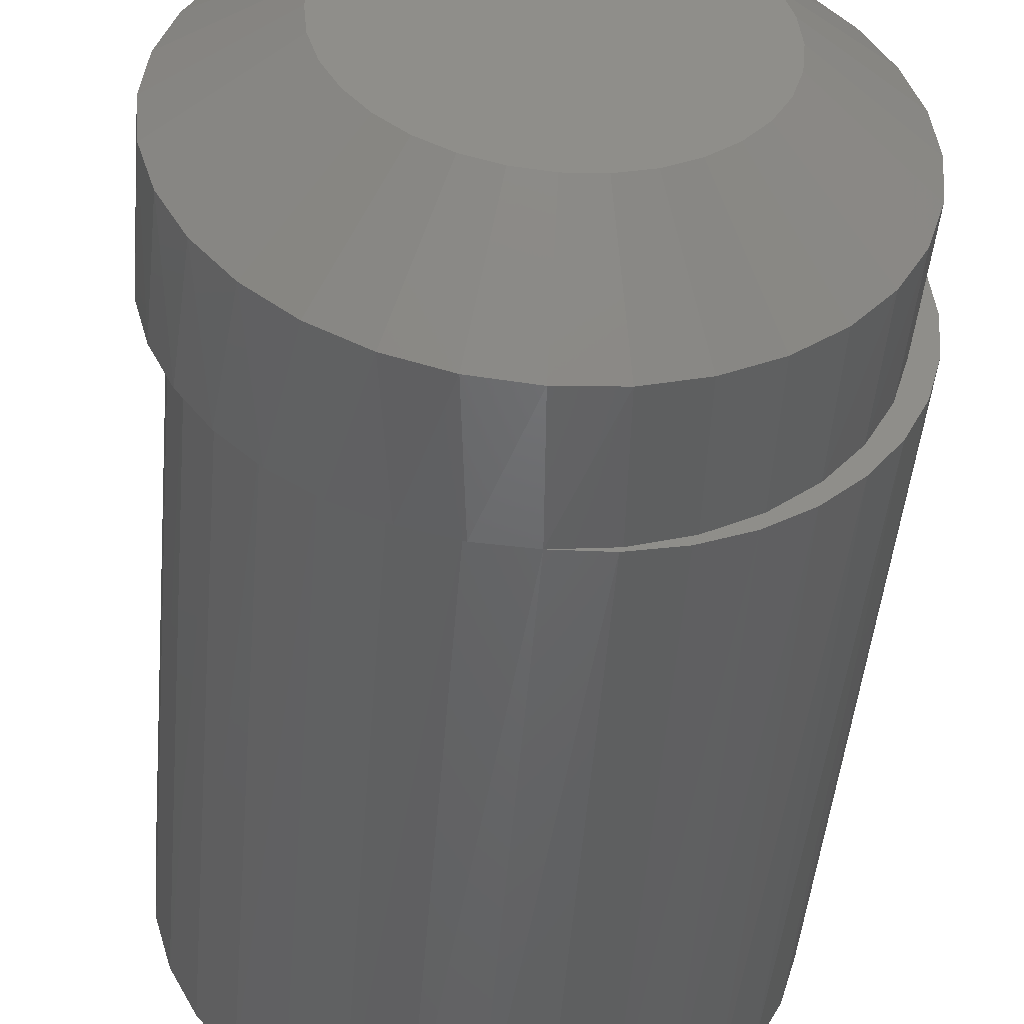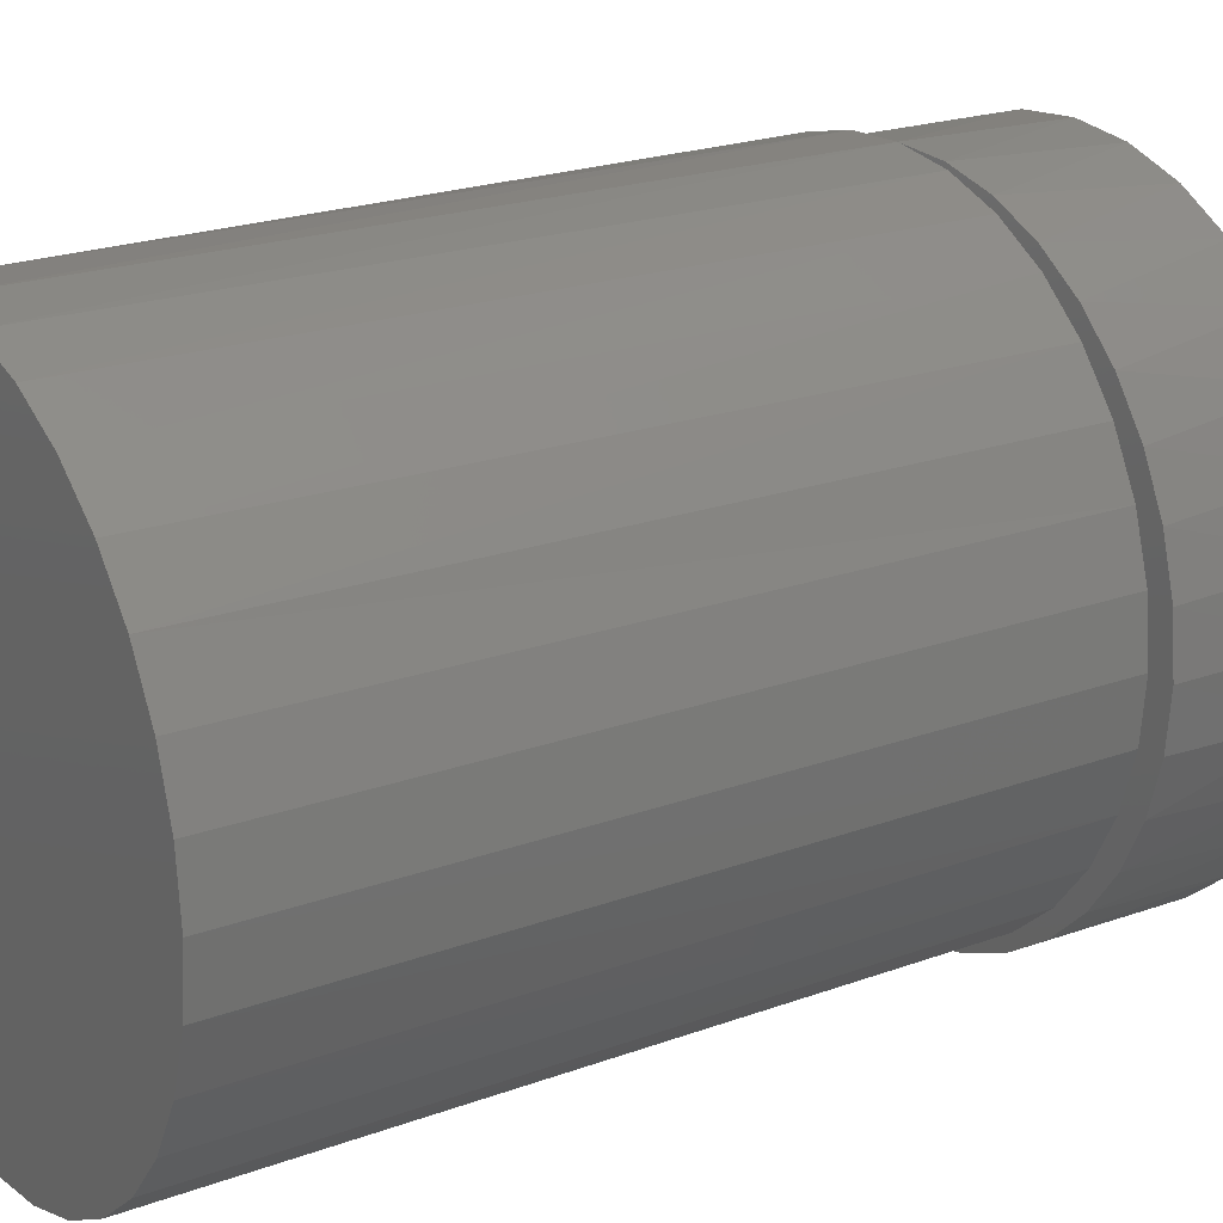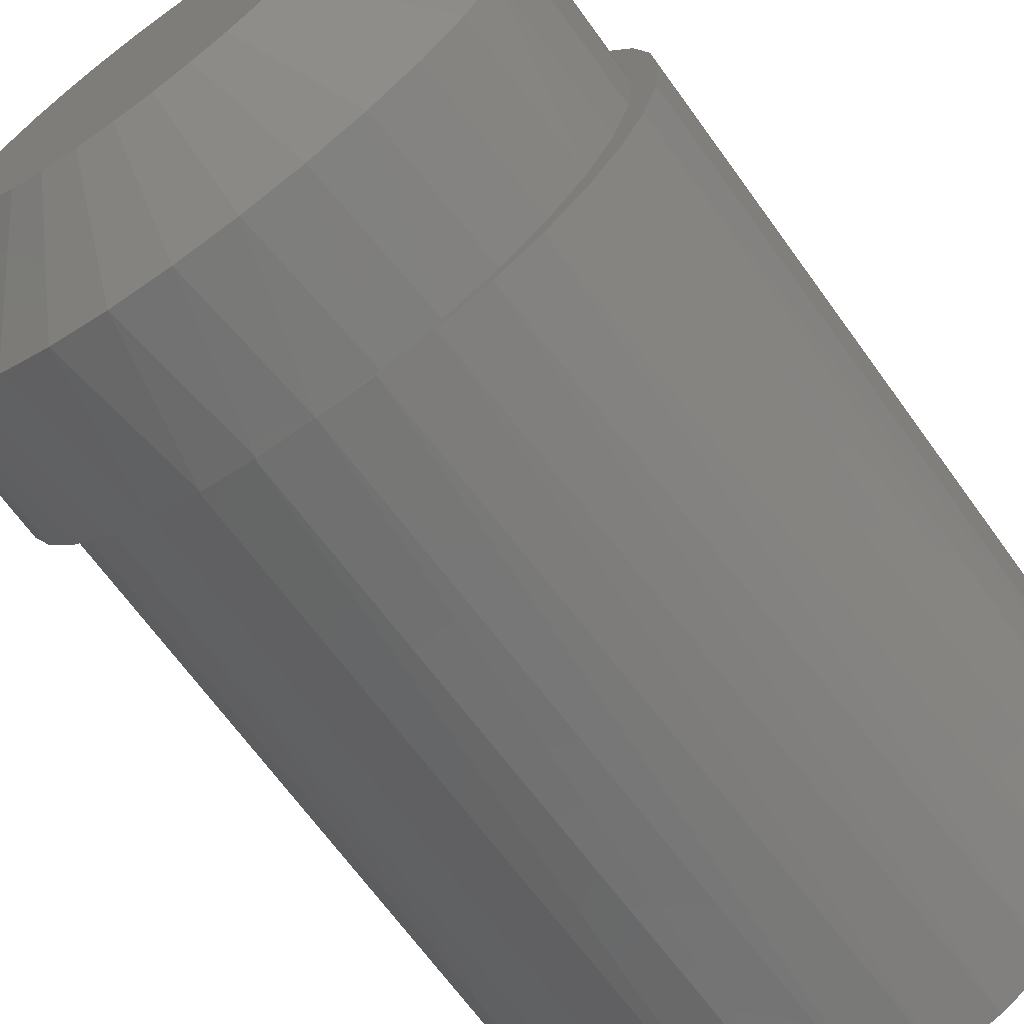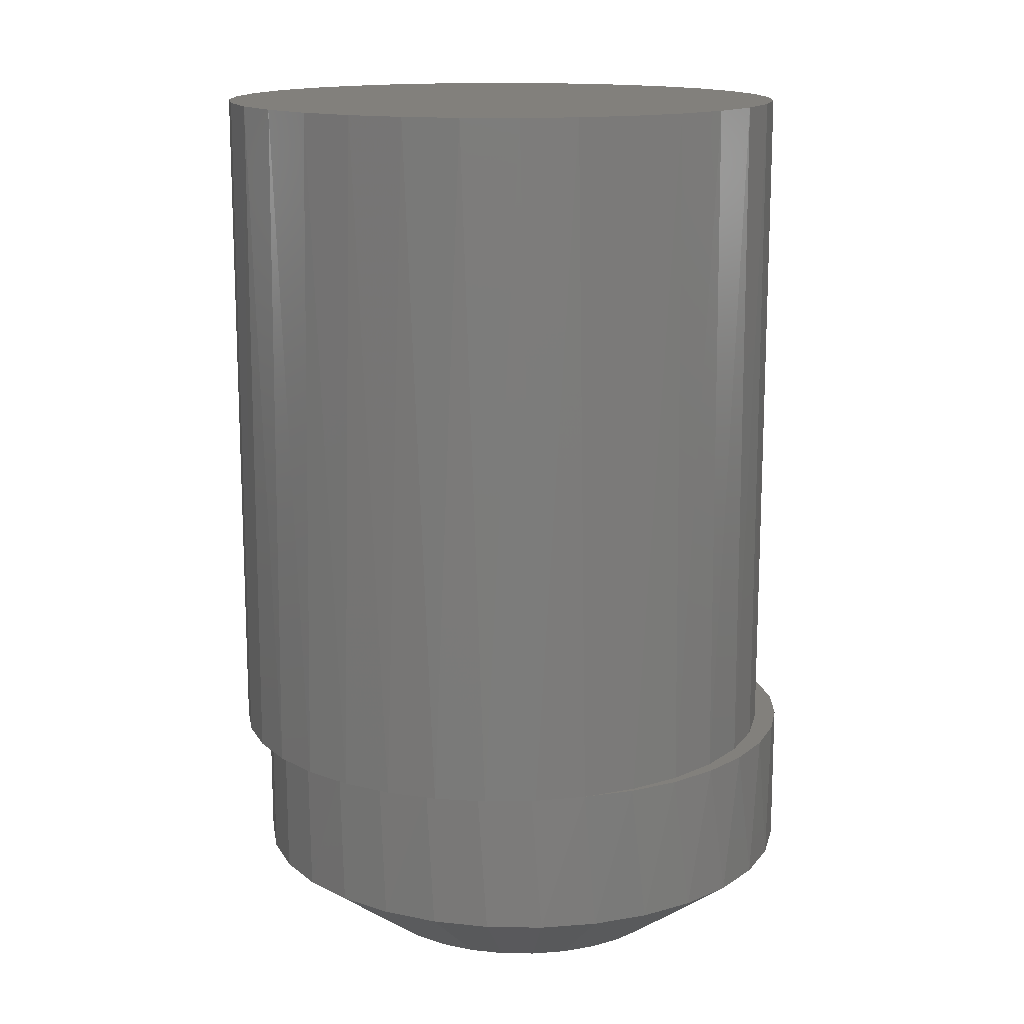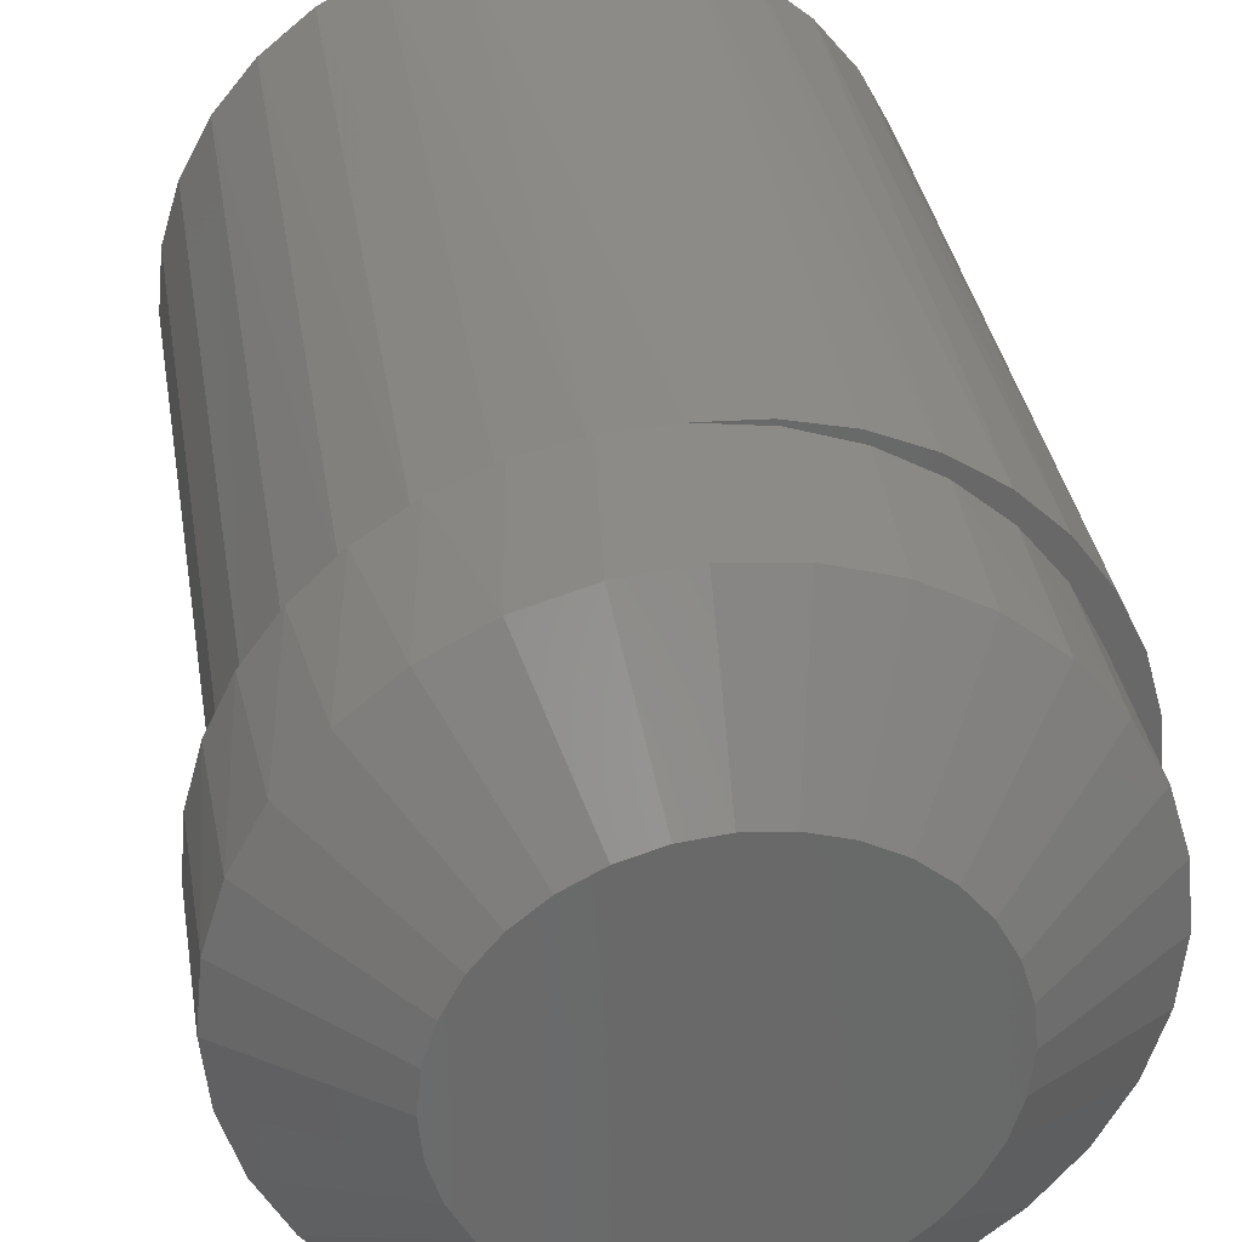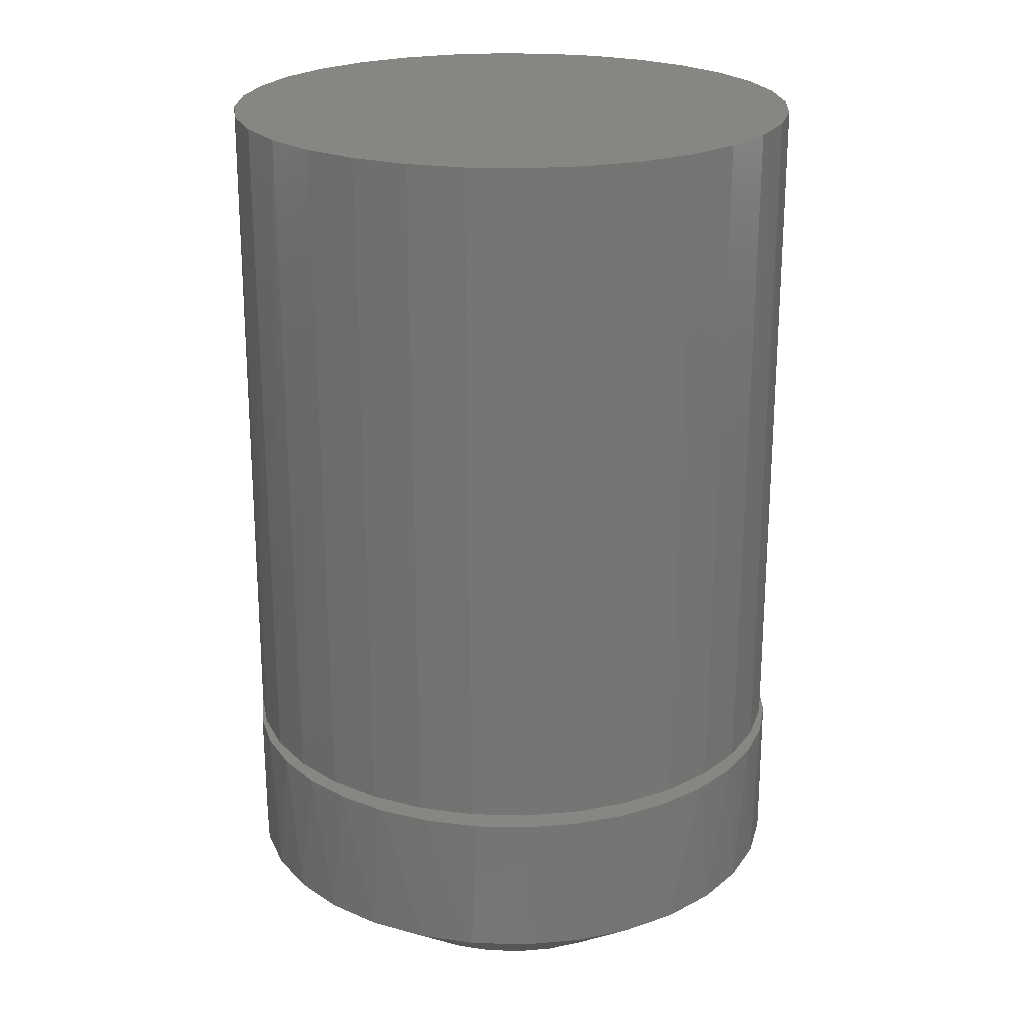
<metadata>
{"format":"stl","ext":"stl","renderer":"f3d","projection":"perspective","resolution":1024,"background":"white","views":[{"elev":-47.8,"azim":-5.3,"up":"+Z"},{"elev":21.5,"azim":-123.1,"up":"+Z"},{"elev":-68.1,"azim":35.9,"up":"+Z"},{"elev":14.6,"azim":165.0,"up":"+Y"},{"elev":34.3,"azim":-9.1,"up":"+Z"},{"elev":22.5,"azim":-92.7,"up":"+Y"}]}
</metadata>
<code>
# stl→obj: 162 verts, 320 faces
v 0.001316 -0.25 0.0477
v -0.00799 -0.25 0.04678
v -0.01694 -0.25 0.04407
v 0.01062 -0.25 0.04678
v 0.01957 -0.25 0.04407
v -0.02518 -0.25 0.03966
v 0.02782 -0.25 0.03966
v -0.03241 -0.25 0.03373
v 0.03504 -0.25 0.03373
v -0.03834 -0.25 0.0265
v 0.04097 -0.25 0.0265
v -0.04275 -0.25 0.01825
v 0.04538 -0.25 0.01825
v -0.04547 -0.25 0.009305
v 0.0481 -0.25 0.009305
v 0.0481 -0.25 -0.009305
v -0.04275 -0.25 -0.01825
v 0.04538 -0.25 -0.01825
v -0.03834 -0.25 -0.0265
v 0.04097 -0.25 -0.0265
v -0.03241 -0.25 -0.03373
v 0.03504 -0.25 -0.03373
v -0.02518 -0.25 -0.03966
v 0.02782 -0.25 -0.03966
v -0.01694 -0.25 -0.04407
v 0.01957 -0.25 -0.04407
v -0.00799 -0.25 -0.04678
v 0.001316 -0.25 -0.0477
v 0.01062 -0.25 -0.04678
v 0.04901 -0.25 -5.675e-18
v -0.04638 -0.25 2.592e-09
v -0.04547 -0.25 -0.009305
v 0.06696 -0.2266 -0.04386
v 0.05714 -0.2266 -0.05582
v 0.05829 -0.1875 -0.05465
v 0.04687 -0.1875 -0.06448
v 0.04518 -0.2266 -0.06564
v 0.03379 -0.1875 -0.07196
v 0.03153 -0.2266 -0.07294
v 0.01953 -0.1875 -0.07682
v 0.01672 -0.2266 -0.07743
v 0.001316 -0.2266 -0.07895
v -0.01409 -0.2266 -0.07743
v -0.009504 -0.1875 -0.0782
v -0.02327 -0.1875 -0.07502
v -0.0289 -0.2266 -0.07294
v -0.03624 -0.1875 -0.06944
v -0.04255 -0.2266 -0.06564
v -0.04802 -0.1875 -0.06164
v -0.05451 -0.2266 -0.05582
v -0.05821 -0.1875 -0.05186
v -0.06433 -0.2266 -0.04386
v -0.0665 -0.1875 -0.04042
v -0.07162 -0.2266 -0.03021
v -0.07262 -0.1875 -0.02769
v -0.07611 -0.2266 -0.0154
v 0.004605 -0.1875 -0.07888
v 0.08026 -0.1875 -3.19e-17
v 0.08026 -0.2266 -5.124e-17
v 0.07883 -0.1875 -0.015
v 0.07875 -0.2266 -0.0154
v 0.07456 -0.1875 -0.02945
v 0.07425 -0.2266 -0.03021
v 0.06764 -0.1875 -0.04283
v -0.07763 -0.2266 1.663e-16
v -0.07763 -0.1875 2.61e-17
v -0.07637 -0.1875 -0.01407
v -0.07611 -0.2266 0.0154
v -0.07162 -0.2266 0.03021
v -0.07262 -0.1875 0.02769
v -0.0665 -0.1875 0.04042
v -0.06433 -0.2266 0.04386
v -0.05821 -0.1875 0.05186
v -0.05451 -0.2266 0.05582
v -0.04802 -0.1875 0.06164
v -0.04255 -0.2266 0.06564
v -0.03624 -0.1875 0.06944
v -0.0289 -0.2266 0.07294
v -0.02327 -0.1875 0.07502
v -0.01409 -0.2266 0.07743
v -0.009504 -0.1875 0.0782
v 0.001316 -0.2266 0.07895
v 0.01953 -0.1875 0.07682
v 0.01672 -0.2266 0.07743
v 0.03153 -0.2266 0.07294
v 0.03379 -0.1875 0.07196
v 0.04518 -0.2266 0.06564
v 0.04687 -0.1875 0.06448
v 0.05714 -0.2266 0.05582
v 0.05829 -0.1875 0.05465
v 0.06696 -0.2266 0.04386
v 0.004605 -0.1875 0.07888
v -0.07637 -0.1875 0.01407
v 0.07875 -0.2266 0.0154
v 0.07883 -0.1875 0.015
v 0.07425 -0.2266 0.03021
v 0.07456 -0.1875 0.02945
v 0.06764 -0.1875 0.04283
v -0.01032 -0.1875 0.07682
v -0.02458 -0.1875 0.07196
v -0.03766 -0.1875 0.06448
v -0.04908 -0.1875 0.05465
v -0.05843 -0.1875 0.04283
v -0.06535 -0.1875 0.02945
v -0.06961 -0.1875 0.015
v -0.06961 -0.1875 -0.015
v -0.07105 -0.1875 -3.191e-17
v -0.06535 -0.1875 -0.02945
v -0.05843 -0.1875 -0.04283
v -0.04908 -0.1875 -0.05465
v -0.03766 -0.1875 -0.06448
v -0.02458 -0.1875 -0.07196
v -0.01032 -0.1875 -0.07682
v 0.01871 -0.1875 0.0782
v 0.03248 -0.1875 0.07502
v 0.04545 -0.1875 0.06944
v 0.05723 -0.1875 0.06164
v 0.06742 -0.1875 0.05186
v 0.07571 -0.1875 0.04042
v 0.08183 -0.1875 0.02769
v 0.08558 -0.1875 0.01407
v 0.08183 -0.1875 -0.02769
v 0.08558 -0.1875 -0.01407
v 0.07571 -0.1875 -0.04042
v 0.06742 -0.1875 -0.05186
v 0.05723 -0.1875 -0.06164
v 0.04545 -0.1875 -0.06944
v 0.03248 -0.1875 -0.07502
v 0.01871 -0.1875 -0.0782
v 0.08684 -0.1875 -5.124e-17
v 0.08533 9.186e-17 -0.0154
v 0.08083 9.136e-17 -0.03021
v 0.07354 9.055e-17 -0.04386
v 0.06372 8.946e-17 -0.05582
v 0.05176 8.814e-17 -0.06564
v 0.03811 8.662e-17 -0.07294
v 0.0233 8.498e-17 -0.07743
v 0.007895 8.327e-17 -0.07895
v -0.02232 7.991e-17 -0.07294
v -0.007507 8.156e-17 -0.07743
v -0.03597 7.84e-17 -0.06564
v -0.04793 7.707e-17 -0.05582
v -0.05775 7.598e-17 -0.04386
v 0.08684 9.203e-17 -5.124e-17
v -0.07105 7.45e-17 -3.191e-17
v -0.06954 7.467e-17 -0.0154
v -0.06504 7.517e-17 -0.03021
v -0.05775 7.598e-17 0.04386
v -0.04793 7.707e-17 0.05582
v -0.03597 7.84e-17 0.06564
v -0.02232 7.991e-17 0.07294
v -0.007507 8.156e-17 0.07743
v 0.007895 8.327e-17 0.07895
v 0.0233 8.498e-17 0.07743
v 0.03811 8.662e-17 0.07294
v 0.05176 8.814e-17 0.06564
v 0.06372 8.946e-17 0.05582
v 0.07354 9.055e-17 0.04386
v 0.08083 9.136e-17 0.03021
v 0.08533 9.186e-17 0.0154
v -0.06954 7.467e-17 0.0154
v -0.06504 7.517e-17 0.03021
f 1 2 3
f 4 1 3
f 4 3 5
f 5 3 6
f 5 6 7
f 7 6 8
f 7 8 9
f 9 8 10
f 9 10 11
f 11 10 12
f 11 12 13
f 13 12 14
f 13 14 15
f 16 17 18
f 18 17 19
f 18 19 20
f 20 19 21
f 20 21 22
f 22 21 23
f 22 23 24
f 24 23 25
f 24 25 26
f 26 25 27
f 26 27 28
f 26 28 29
f 15 14 30
f 30 14 31
f 30 31 16
f 16 31 32
f 16 32 17
f 33 34 35
f 36 35 34
f 34 37 36
f 38 36 37
f 37 39 38
f 40 38 39
f 39 41 40
f 42 43 44
f 45 44 43
f 43 46 45
f 47 45 46
f 46 48 47
f 47 48 49
f 49 48 50
f 49 50 51
f 51 50 52
f 51 52 53
f 53 52 54
f 53 54 55
f 55 54 56
f 57 40 41
f 57 41 42
f 57 42 44
f 58 59 60
f 60 59 61
f 60 61 62
f 62 61 63
f 62 63 64
f 64 63 33
f 64 33 35
f 65 66 56
f 56 66 67
f 56 67 55
f 68 69 70
f 71 70 69
f 69 72 71
f 73 71 72
f 72 74 73
f 75 73 74
f 74 76 75
f 77 75 76
f 76 78 77
f 77 78 79
f 79 78 80
f 79 80 81
f 81 80 82
f 83 84 85
f 83 85 86
f 86 85 87
f 86 87 88
f 88 87 89
f 88 89 90
f 90 89 91
f 92 81 82
f 92 82 84
f 92 84 83
f 66 65 93
f 93 65 68
f 93 68 70
f 59 58 94
f 94 58 95
f 94 95 96
f 96 95 97
f 96 97 91
f 91 97 98
f 91 98 90
f 31 14 65
f 14 68 65
f 59 94 30
f 94 15 30
f 96 91 13
f 13 94 96
f 15 94 13
f 91 89 9
f 11 91 9
f 13 91 11
f 87 85 7
f 7 89 87
f 9 89 7
f 84 82 4
f 4 85 84
f 5 85 4
f 7 85 5
f 78 76 3
f 3 80 78
f 2 80 3
f 2 1 80
f 76 74 8
f 6 76 8
f 3 76 6
f 72 69 10
f 10 74 72
f 8 74 10
f 14 69 68
f 12 69 14
f 10 69 12
f 1 4 82
f 82 80 1
f 30 16 59
f 16 61 59
f 65 56 31
f 56 32 31
f 54 52 17
f 17 56 54
f 32 56 17
f 52 50 21
f 19 52 21
f 17 52 19
f 48 46 23
f 23 50 48
f 21 50 23
f 43 42 27
f 27 46 43
f 25 46 27
f 23 46 25
f 39 37 26
f 26 41 39
f 29 41 26
f 29 28 41
f 37 34 22
f 24 37 22
f 26 37 24
f 33 63 20
f 20 34 33
f 22 34 20
f 16 63 61
f 18 63 16
f 20 63 18
f 28 27 42
f 42 41 28
f 99 81 92
f 99 79 81
f 100 79 99
f 100 77 79
f 77 100 101
f 101 75 77
f 75 101 102
f 102 73 75
f 73 102 103
f 103 71 73
f 71 103 104
f 104 70 71
f 70 104 105
f 93 70 105
f 106 67 107
f 55 67 106
f 108 55 106
f 53 55 108
f 109 53 108
f 51 53 109
f 110 51 109
f 49 51 110
f 111 49 110
f 47 49 111
f 112 47 111
f 45 47 112
f 113 45 112
f 44 45 113
f 44 113 57
f 66 93 105
f 66 105 107
f 66 107 67
f 92 83 114
f 114 83 115
f 83 86 115
f 115 86 116
f 116 86 88
f 116 88 117
f 117 88 90
f 117 90 118
f 118 90 98
f 118 98 119
f 119 98 97
f 119 97 120
f 120 97 95
f 120 95 121
f 58 121 95
f 122 123 60
f 60 62 122
f 124 122 62
f 62 64 124
f 125 124 64
f 64 35 125
f 126 125 35
f 35 36 126
f 127 126 36
f 36 38 127
f 128 127 38
f 38 40 128
f 129 128 40
f 57 129 40
f 130 121 58
f 130 58 60
f 130 60 123
f 131 122 132
f 132 122 124
f 132 124 133
f 133 124 125
f 133 125 134
f 134 125 126
f 134 126 135
f 135 126 127
f 135 127 136
f 127 128 136
f 137 136 128
f 128 129 137
f 138 137 129
f 139 140 113
f 113 112 139
f 141 139 112
f 112 111 141
f 142 141 111
f 111 110 142
f 143 142 110
f 57 113 140
f 57 140 138
f 57 138 129
f 144 130 131
f 131 130 123
f 131 123 122
f 107 145 106
f 106 145 146
f 106 146 108
f 108 146 147
f 108 147 109
f 109 147 143
f 109 143 110
f 148 102 149
f 149 102 101
f 149 101 150
f 150 101 100
f 150 100 151
f 151 100 99
f 151 99 152
f 153 114 154
f 154 114 115
f 154 115 155
f 155 115 116
f 155 116 156
f 116 117 156
f 157 156 117
f 117 118 157
f 158 157 118
f 118 119 158
f 159 158 119
f 119 120 159
f 160 159 120
f 92 114 153
f 92 153 152
f 92 152 99
f 145 107 161
f 161 107 105
f 161 105 162
f 162 105 104
f 162 104 148
f 148 104 103
f 148 103 102
f 130 144 121
f 121 144 160
f 121 160 120
f 153 154 152
f 151 152 154
f 155 151 154
f 150 151 155
f 156 150 155
f 149 150 156
f 157 149 156
f 135 141 134
f 139 141 135
f 136 139 135
f 140 139 136
f 137 140 136
f 138 140 137
f 141 142 134
f 134 142 143
f 134 143 133
f 133 143 147
f 133 147 132
f 132 147 146
f 132 146 131
f 131 146 145
f 131 145 144
f 144 145 161
f 144 161 160
f 160 161 162
f 160 162 159
f 159 162 148
f 159 148 158
f 158 148 149
f 158 149 157

</code>
